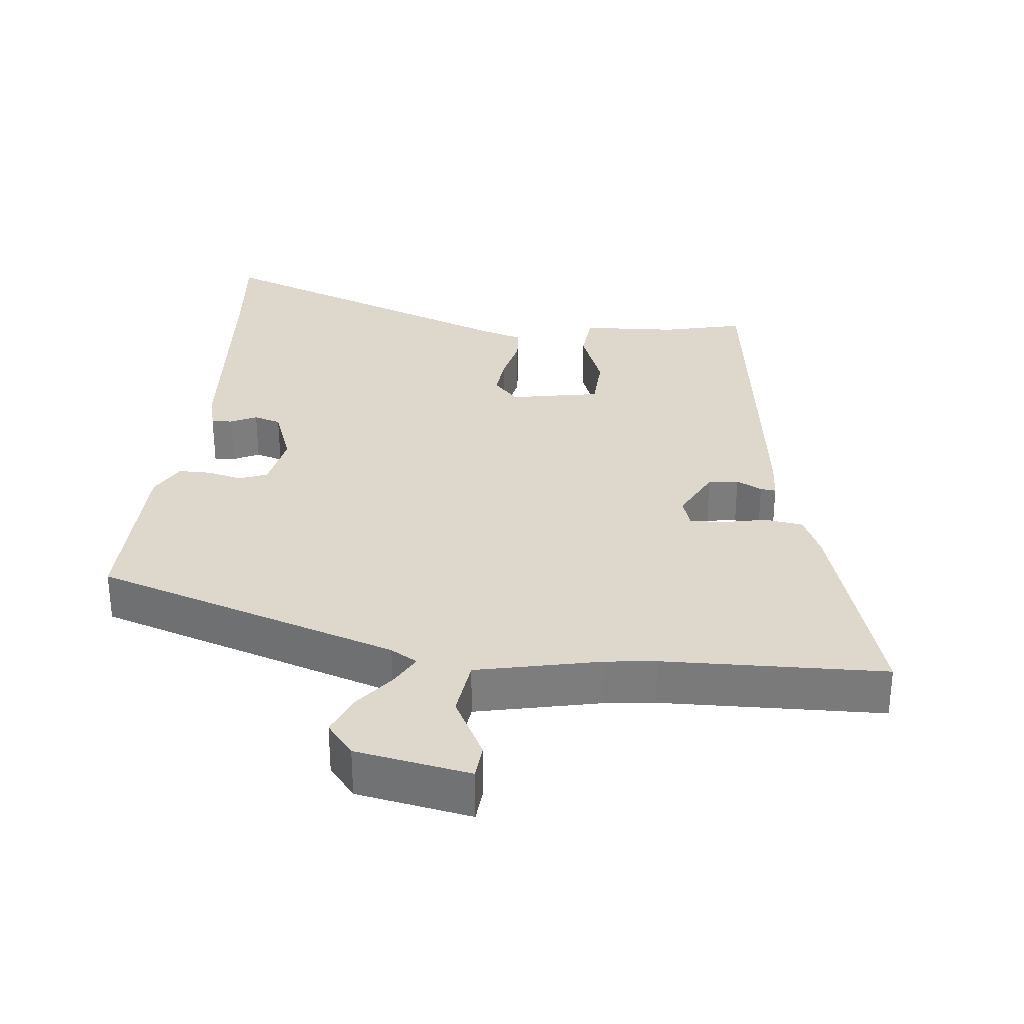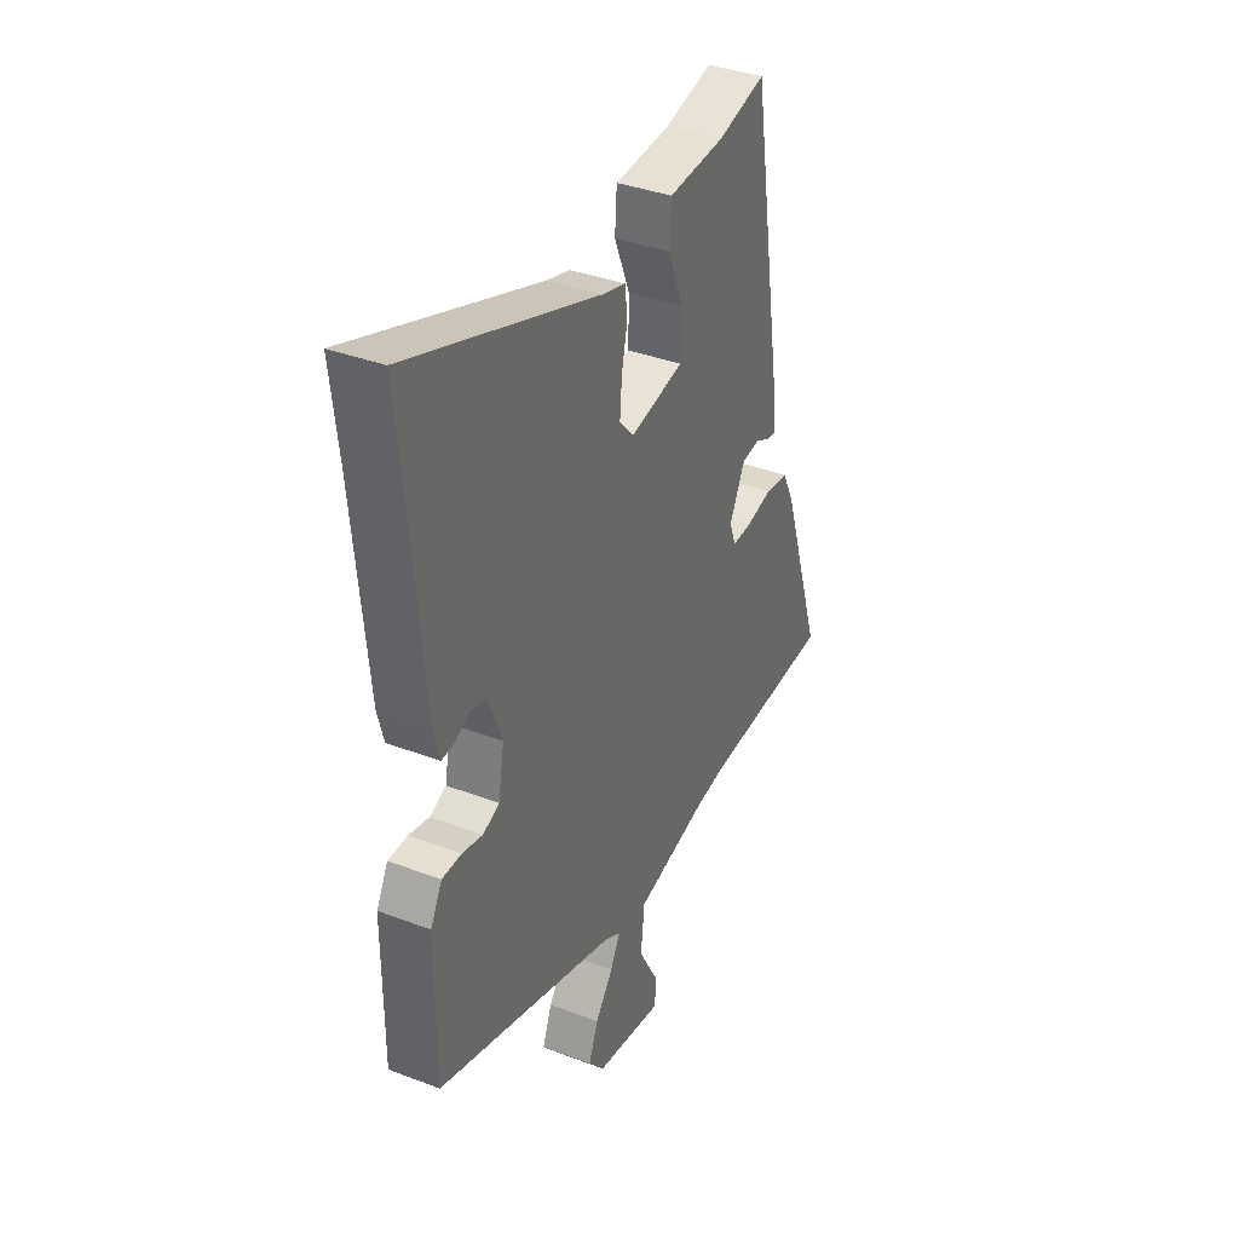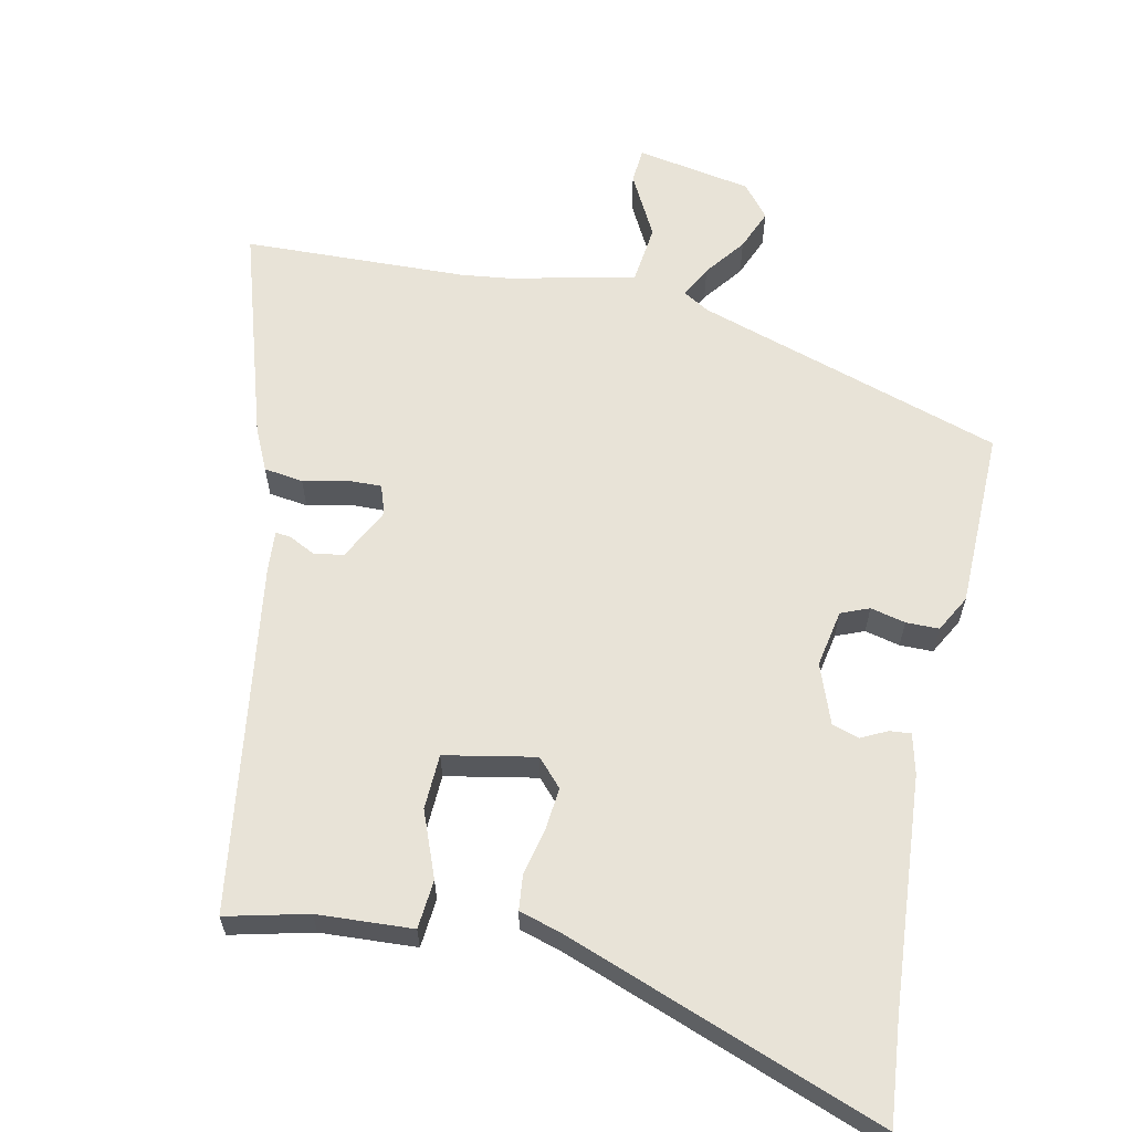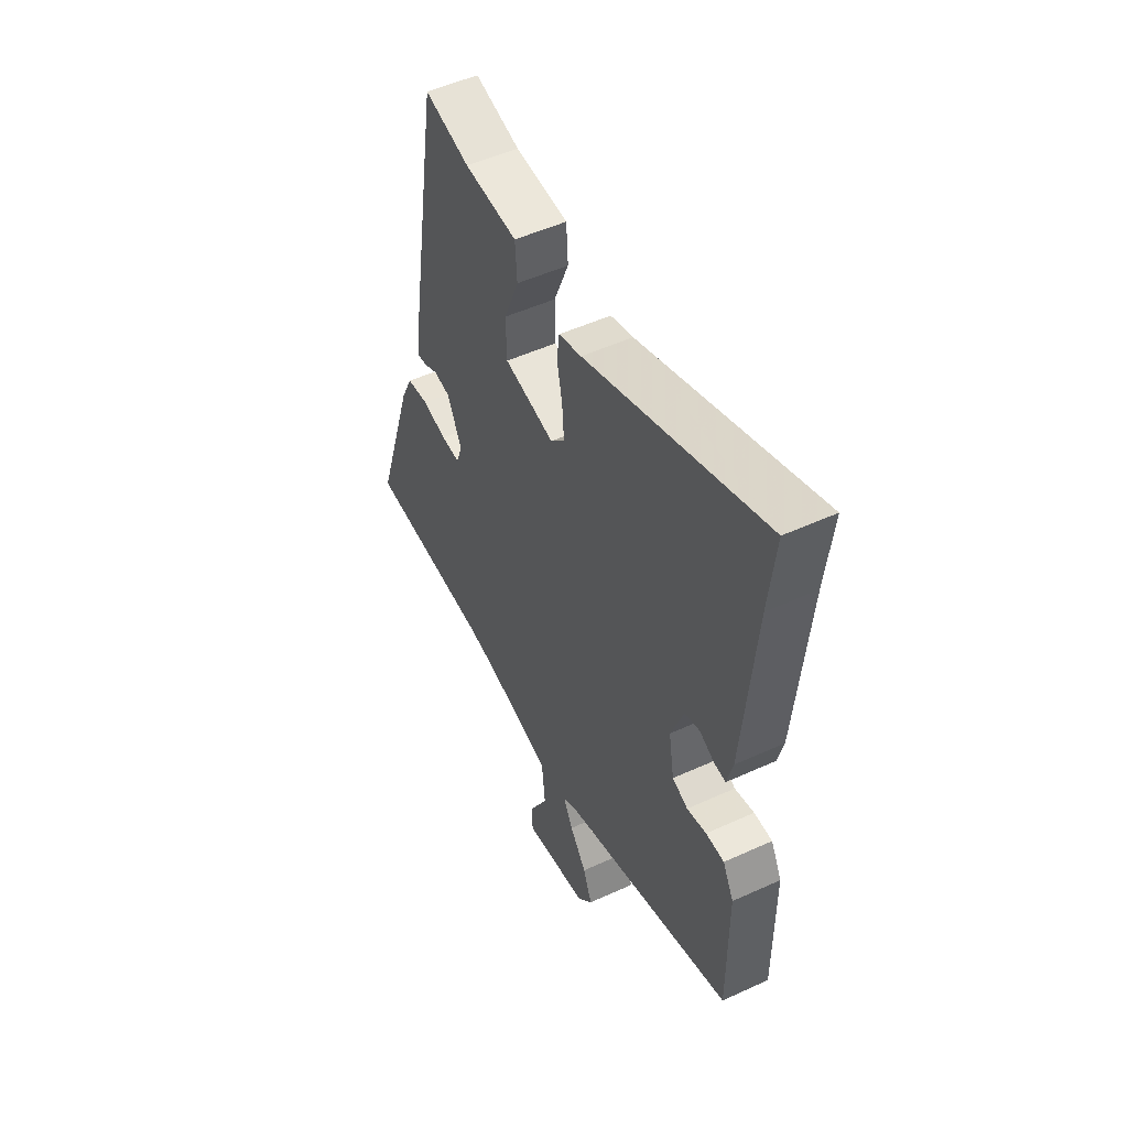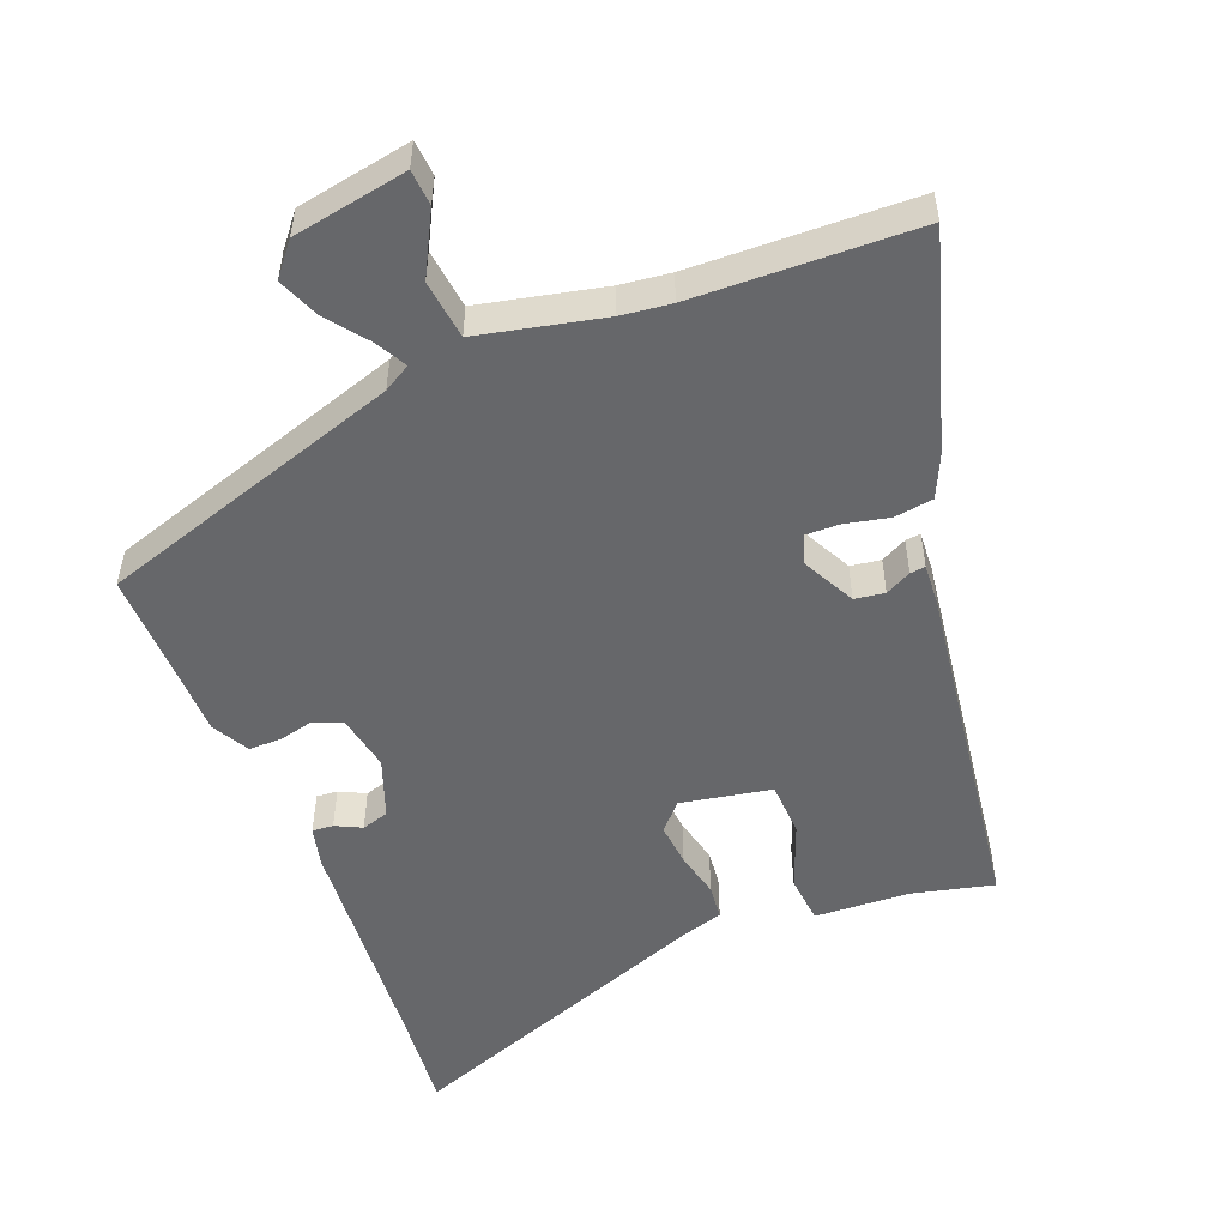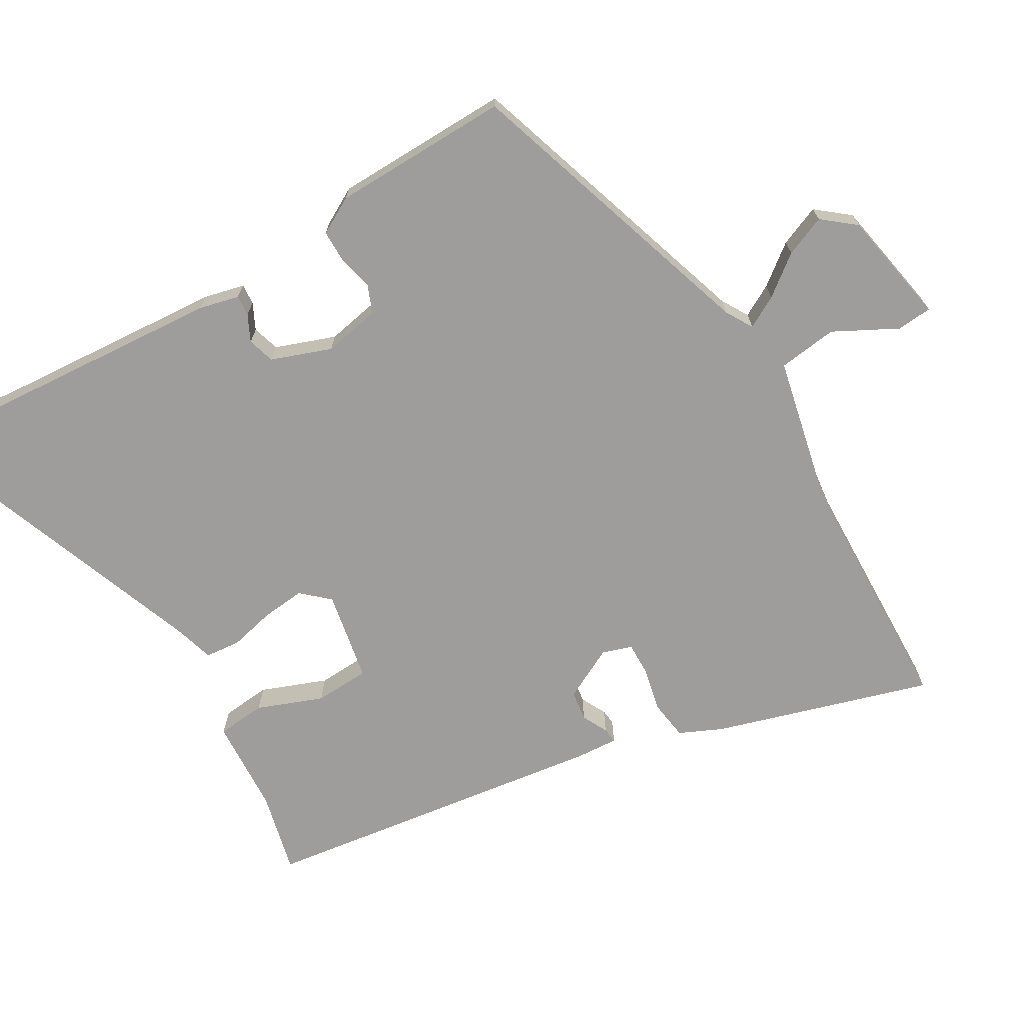
<metadata>
{"format":"obj","ext":"obj","renderer":"f3d","projection":"perspective","resolution":1024,"background":"white","views":[{"elev":31.3,"azim":-172.7,"up":"+Y"},{"elev":36.8,"azim":116.2,"up":"+Z"},{"elev":61.9,"azim":12.9,"up":"+Y"},{"elev":51.0,"azim":63.5,"up":"+Z"},{"elev":-52.2,"azim":-157.4,"up":"+Y"},{"elev":-70.6,"azim":121.6,"up":"+Y"}]}
</metadata>
<code>
v -0.376 0.07 0.527
v -0.26 0.07 0.497
v -0.124 0.07 0.487
v -0.119 0.07 0.417
v -0.157 0.07 0.324
v -0.155 0.07 0.245
v -0.026 0.07 0.218
v 0.01 0.07 0.256
v 0.005 0.07 0.318
v -0.009 0.07 0.384
v -0.003 0.07 0.434
v 0.055 0.07 0.45
v 0.513 0.07 0.611
v 0.496 0.07 0.463
v 0.465 0.07 0.131
v 0.45 0.07 0.074
v 0.42 0.07 0.077
v 0.383 0.07 0.096
v 0.344 0.07 0.085
v 0.311 0.07 0
v 0.325 0.07 -0.082
v 0.365 0.07 -0.099
v 0.415 0.07 -0.088
v 0.462 0.07 -0.089
v 0.49 0.07 -0.142
v 0.49 0.07 -0.397
v 0.051 0.07 -0.529
v 0.012 0.07 -0.551
v 0.036 0.07 -0.597
v 0.079 0.07 -0.655
v 0.102 0.07 -0.714
v 0.063 0.07 -0.76
v -0.102 0.07 -0.787
v -0.105 0.07 -0.736
v -0.056 0.07 -0.647
v -0.065 0.07 -0.562
v -0.243 0.07 -0.519
v -0.314 0.07 -0.509
v -0.633 0.07 -0.493
v -0.533 0.07 -0.186
v -0.504 0.07 -0.126
v -0.448 0.07 -0.119
v -0.385 0.07 -0.134
v -0.337 0.07 -0.136
v -0.322 0.07 -0.094
v -0.359 0.07 -0.018
v -0.402 0.07 -0.011
v -0.439 0.07 -0.029
v -0.461 0.07 -0.031
v -0.456 0.07 0.028
v -0.376 0 0.527
v -0.26 0 0.497
v -0.124 0 0.487
v -0.119 0 0.417
v -0.157 0 0.324
v -0.155 0 0.245
v -0.026 0 0.218
v 0.01 0 0.256
v 0.005 0 0.318
v -0.009 0 0.384
v -0.003 0 0.434
v 0.055 0 0.45
v 0.513 0 0.611
v 0.496 0 0.463
v 0.465 0 0.131
v 0.45 0 0.074
v 0.42 0 0.077
v 0.383 0 0.096
v 0.344 0 0.085
v 0.311 0 0
v 0.325 0 -0.082
v 0.365 0 -0.099
v 0.415 0 -0.088
v 0.462 0 -0.089
v 0.49 0 -0.142
v 0.49 0 -0.397
v 0.051 0 -0.529
v 0.012 0 -0.551
v 0.036 0 -0.597
v 0.079 0 -0.655
v 0.102 0 -0.714
v 0.063 0 -0.76
v -0.102 0 -0.787
v -0.105 0 -0.736
v -0.056 0 -0.647
v -0.065 0 -0.562
v -0.243 0 -0.519
v -0.314 0 -0.509
v -0.633 0 -0.493
v -0.533 0 -0.186
v -0.504 0 -0.126
v -0.448 0 -0.119
v -0.385 0 -0.134
v -0.337 0 -0.136
v -0.322 0 -0.094
v -0.359 0 -0.018
v -0.402 0 -0.011
v -0.439 0 -0.029
v -0.461 0 -0.031
v -0.456 0 0.028
f 47 48 49 50
f 46 47 50 1
f 45 46 1 2
f 40 41 42 43
f 38 39 40 43
f 37 38 43 44
f 36 37 44 45
f 32 33 34 35
f 32 35 36
f 29 30 31 32
f 28 29 32 36
f 27 28 36 45
f 22 23 24 25
f 22 25 26 27
f 15 16 17 18
f 14 15 18 19
f 12 13 14 19
f 9 10 11 12
f 8 9 12 19
f 7 8 19 20
f 2 3 4 5
f 2 5 6
f 45 2 6
f 21 22 27 45
f 20 21 45
f 6 7 20 45
f 100 99 98 97
f 51 100 97 96
f 52 51 96 95
f 93 92 91 90
f 93 90 89 88
f 94 93 88 87
f 95 94 87 86
f 85 84 83 82
f 86 85 82
f 82 81 80 79
f 86 82 79 78
f 95 86 78 77
f 75 74 73 72
f 77 76 75 72
f 68 67 66 65
f 69 68 65 64
f 69 64 63 62
f 62 61 60 59
f 69 62 59 58
f 70 69 58 57
f 55 54 53 52
f 56 55 52
f 56 52 95
f 95 77 72 71
f 95 71 70
f 95 70 57 56
f 1 51 52 2
f 2 52 53 3
f 3 53 54 4
f 4 54 55 5
f 5 55 56 6
f 6 56 57 7
f 7 57 58 8
f 8 58 59 9
f 9 59 60 10
f 10 60 61 11
f 11 61 62 12
f 12 62 63 13
f 13 63 64 14
f 14 64 65 15
f 15 65 66 16
f 16 66 67 17
f 17 67 68 18
f 18 68 69 19
f 19 69 70 20
f 20 70 71 21
f 21 71 72 22
f 22 72 73 23
f 23 73 74 24
f 24 74 75 25
f 25 75 76 26
f 26 76 77 27
f 27 77 78 28
f 28 78 79 29
f 29 79 80 30
f 30 80 81 31
f 31 81 82 32
f 32 82 83 33
f 33 83 84 34
f 34 84 85 35
f 35 85 86 36
f 36 86 87 37
f 37 87 88 38
f 38 88 89 39
f 39 89 90 40
f 40 90 91 41
f 41 91 92 42
f 42 92 93 43
f 43 93 94 44
f 44 94 95 45
f 45 95 96 46
f 46 96 97 47
f 47 97 98 48
f 48 98 99 49
f 49 99 100 50
f 50 100 51 1

</code>
